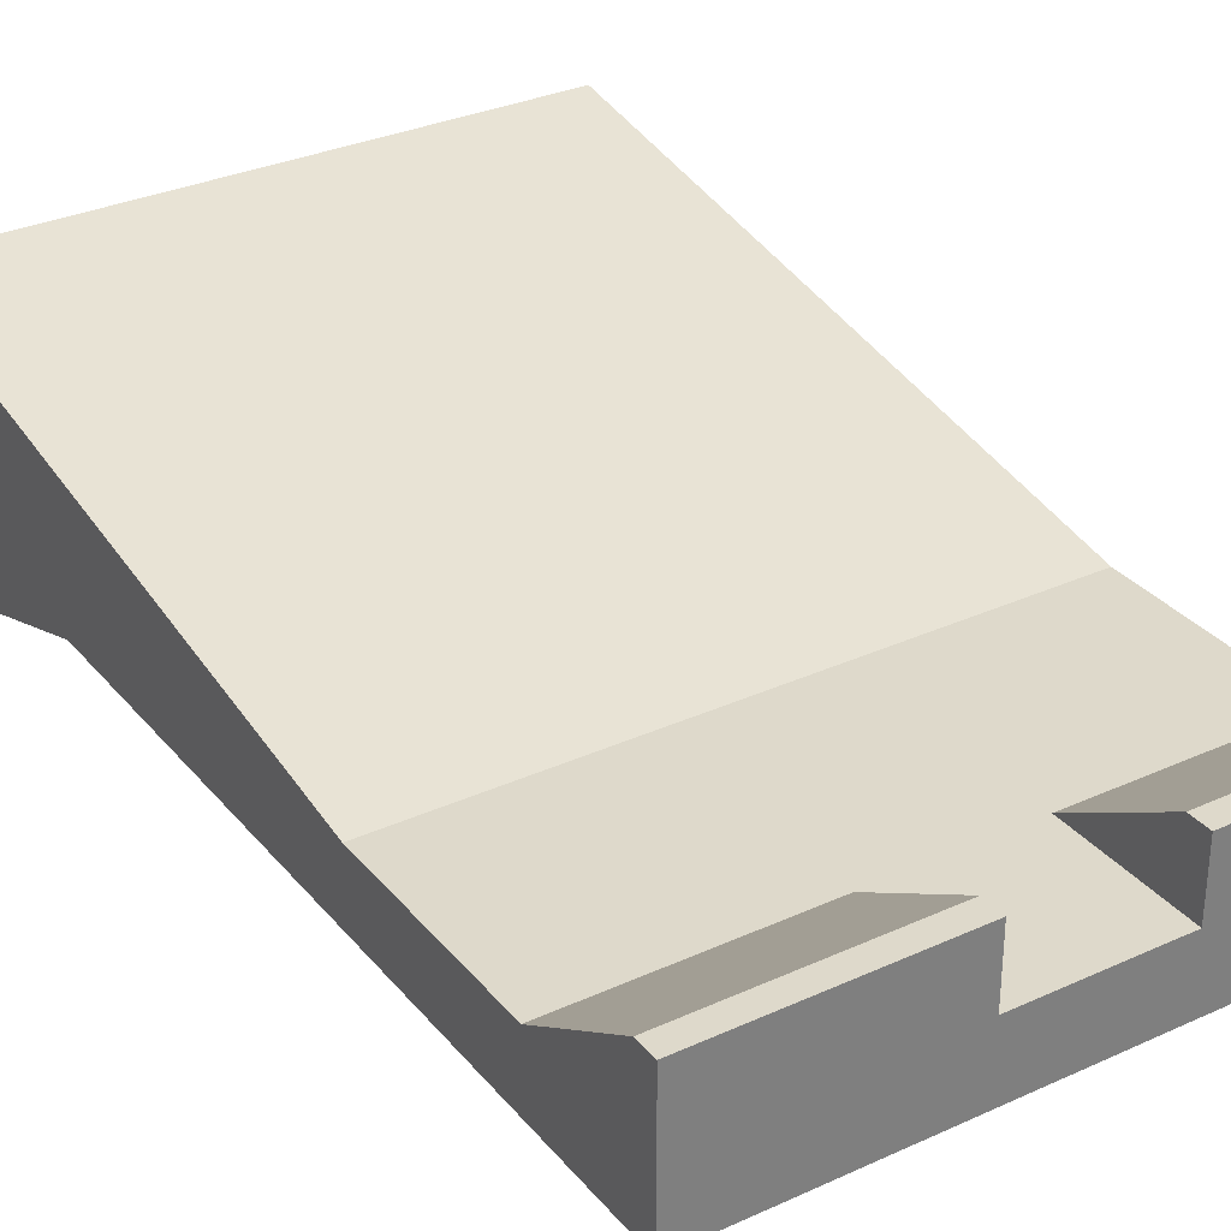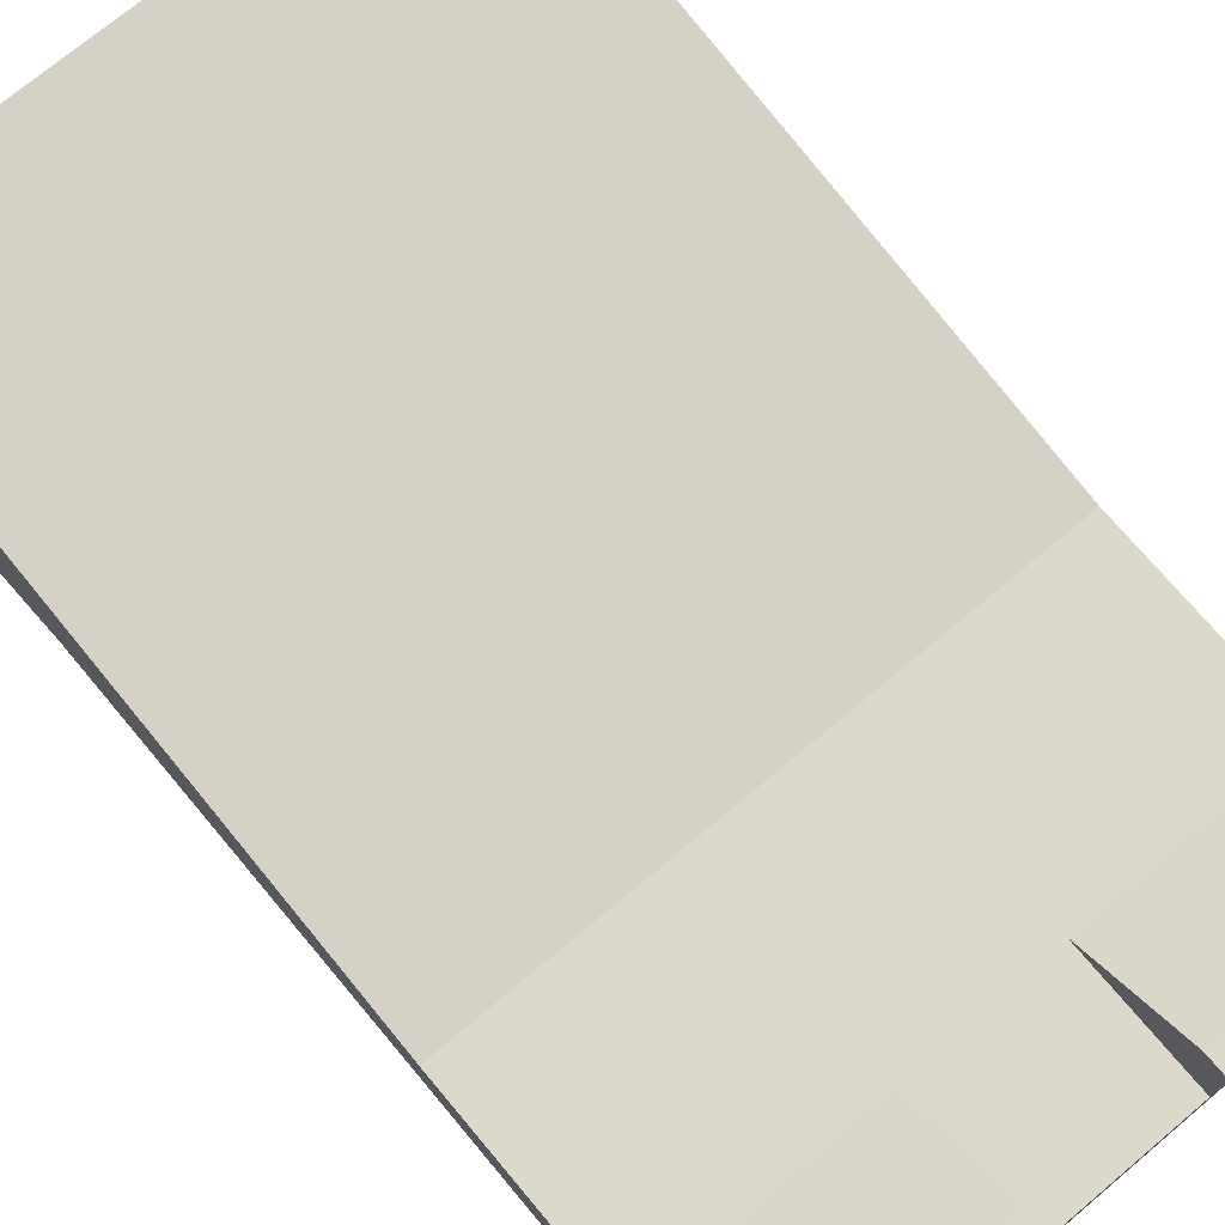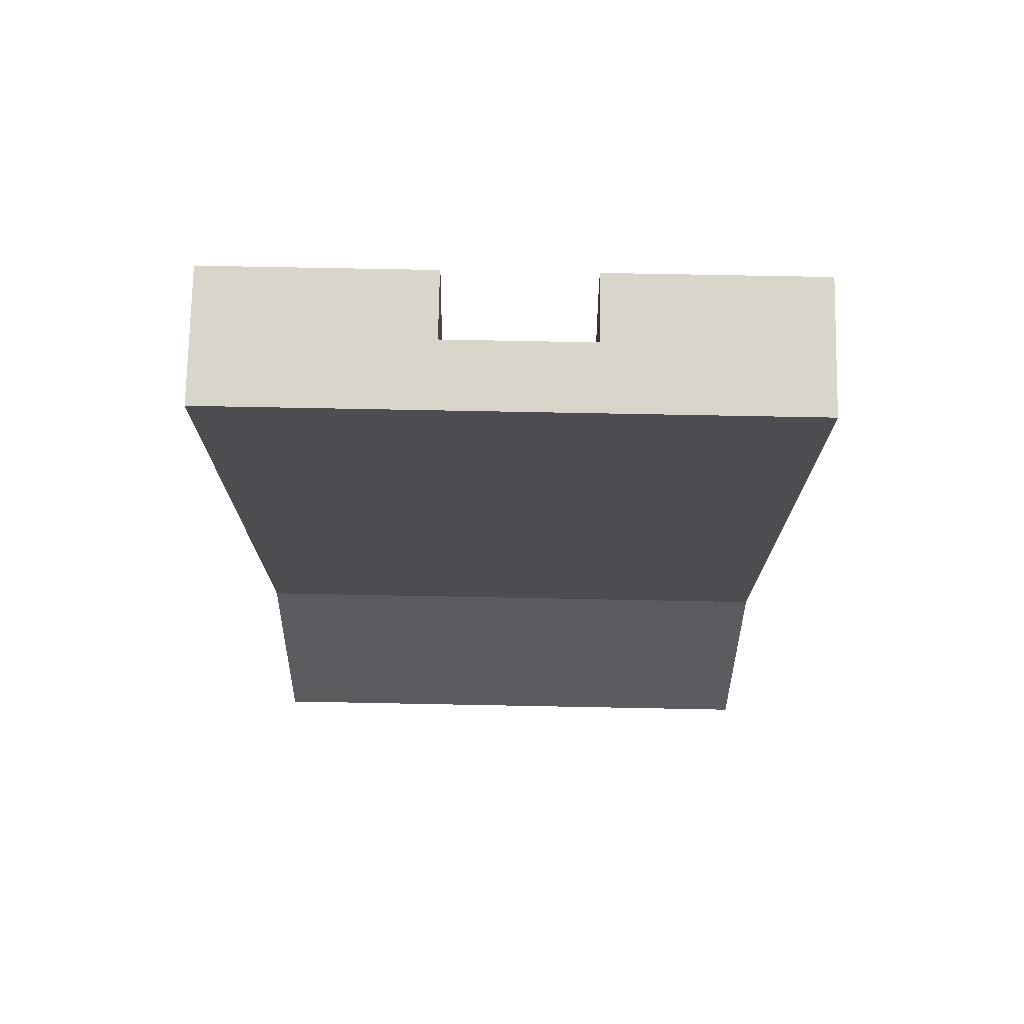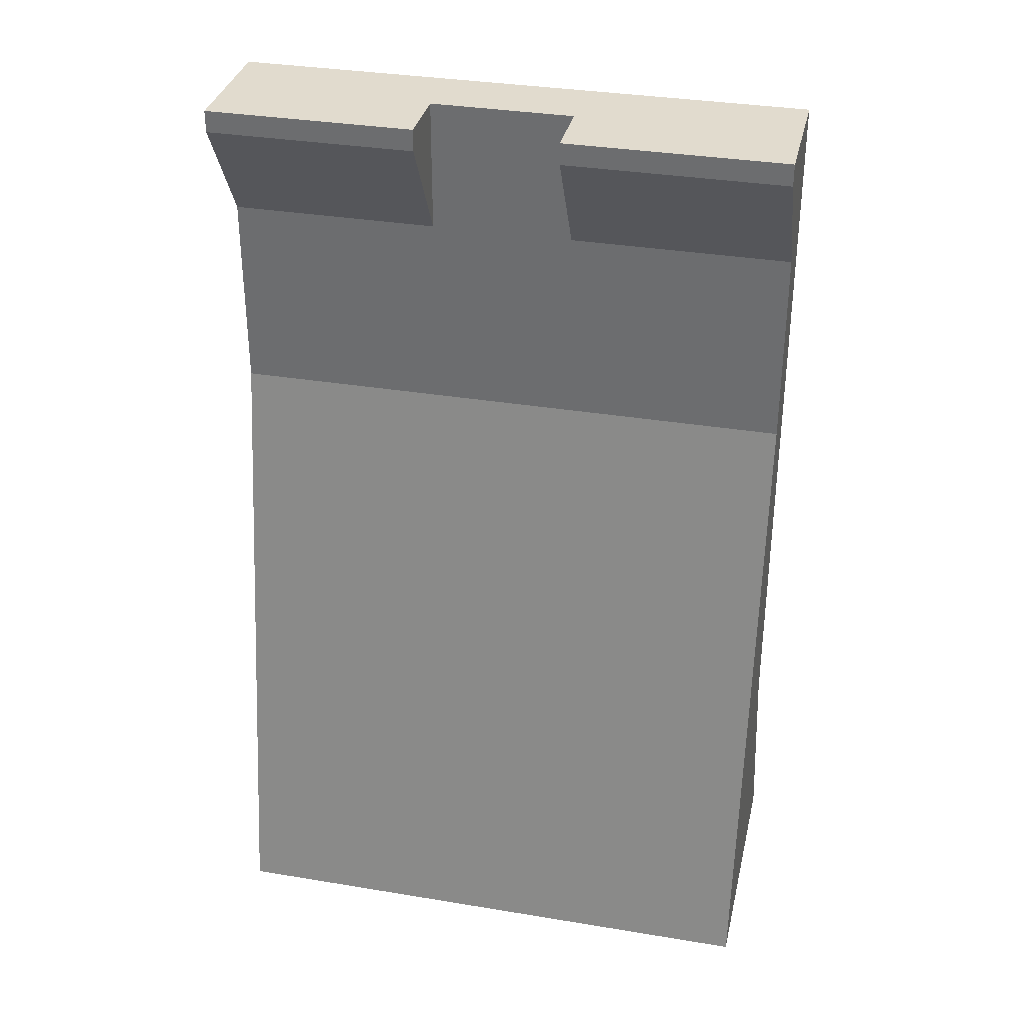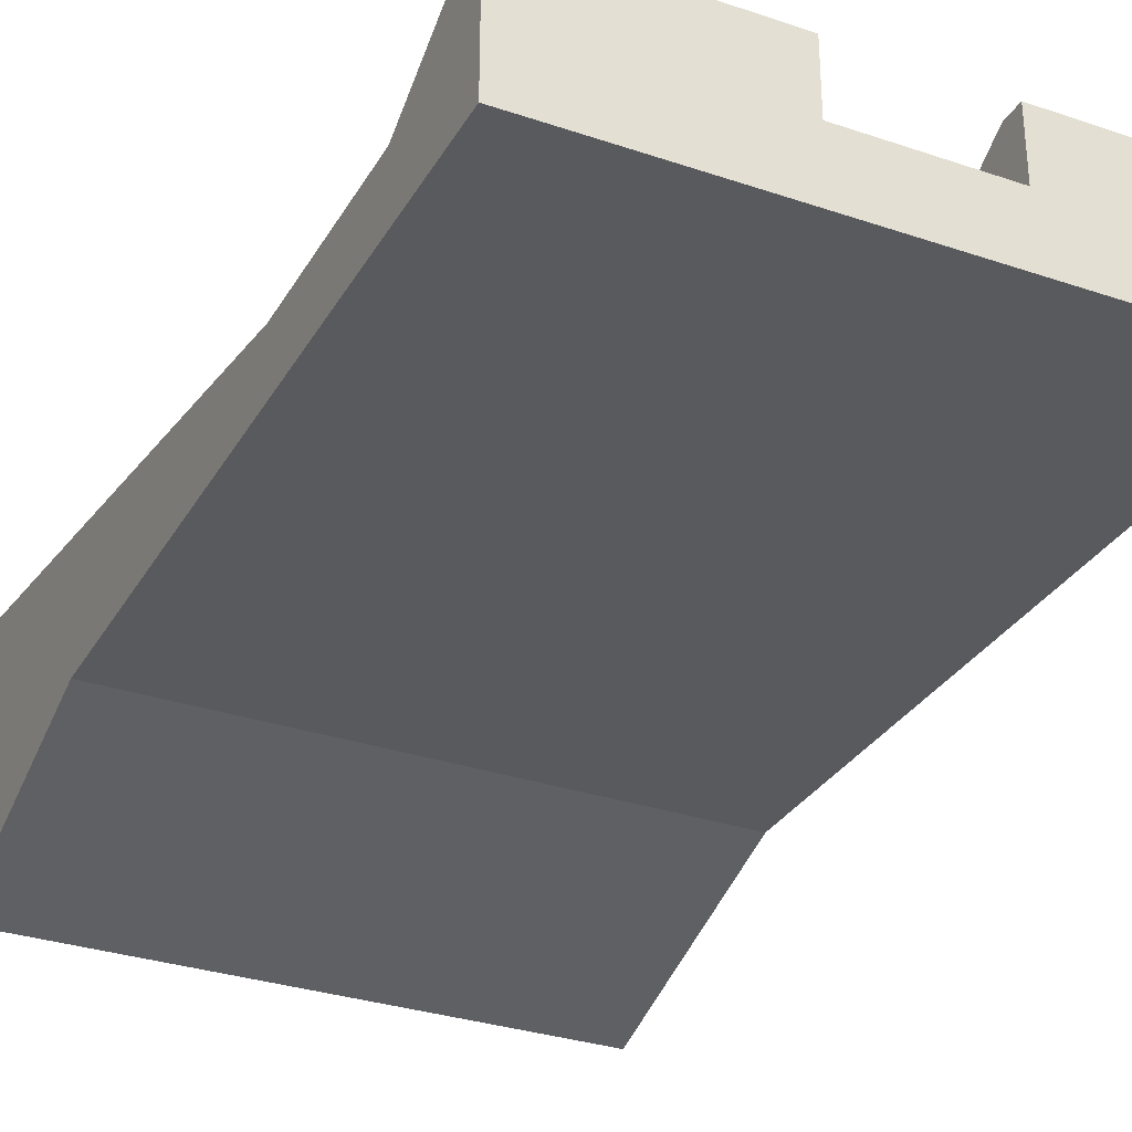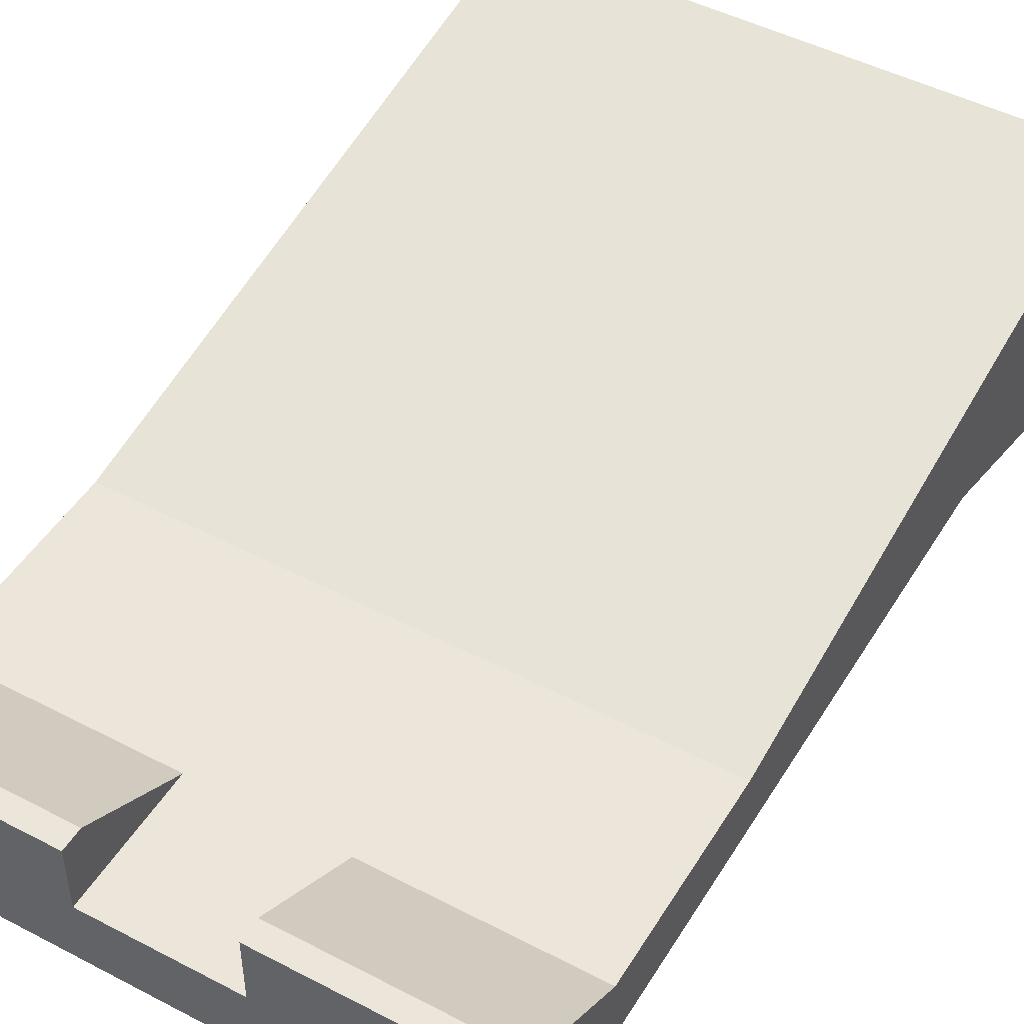
<metadata>
{"format":"obj","ext":"obj","renderer":"f3d","projection":"perspective","resolution":1024,"background":"white","views":[{"elev":31.8,"azim":-32.7,"up":"+Y"},{"elev":72.7,"azim":-40.0,"up":"+Y"},{"elev":74.4,"azim":1.1,"up":"+Z"},{"elev":33.9,"azim":-167.3,"up":"+Z"},{"elev":-31.4,"azim":-25.7,"up":"+Y"},{"elev":48.0,"azim":30.3,"up":"+Y"}]}
</metadata>
<code>
o LM_L_LMet1_TMet1
v 24.4 -0.1412 -65.61
v -23.77 -0.1411 -65.61
v -23.77 -22.37 -65.61
v 24.4 -22.37 -65.61
v 24.4 -0.1412 -65.61
v -23.77 -22.37 -65.61
v 24.4 -0.1412 -65.61
v 24.4 -22.37 -65.61
v 24.4 -14.96 -44.31
v 24.4 -0.1412 -65.61
v 24.4 -9.405 -11.88
v -23.77 -0.1411 -65.61
v -23.77 -0.1411 -65.61
v -23.77 -14.96 -44.31
v -23.77 -22.37 -65.61
v 14.21 -14.96 -44.31
v 24.4 -22.37 -65.61
v -23.77 -22.37 -65.61
v 16.99 -14.96 -44.31
v 24.4 -14.96 -44.31
v 24.4 -22.37 -65.61
v 14.21 -14.96 -44.31
v 16.99 -14.96 -44.31
v 24.4 -22.37 -65.61
v 24.4 -9.405 -11.88
v 24.4 -0.1412 -65.61
v 24.4 -14.96 -44.31
v -23.77 -22.37 -65.61
v -23.77 -14.96 -44.31
v 14.21 -14.96 -44.31
v -23.77 -0.1411 -65.61
v -23.77 -9.405 -11.88
v -23.77 -14.96 -44.31
v 24.4 -9.405 -11.88
v -23.77 -9.405 -11.88
v -23.77 -0.1411 -65.61
v 16.99 -14.96 -44.31
v 24.4 -14.96 15.91
v 24.4 -14.96 -44.31
v 14.21 -14.96 -44.31
v 24.4 -14.96 15.91
v 16.99 -14.96 -44.31
v 24.4 -9.405 4.791
v 24.4 -9.405 -11.88
v 24.4 -14.96 -44.31
v 14.21 -14.96 -44.31
v -23.77 -14.96 -44.31
v -23.77 -14.96 15.91
v -23.77 -9.405 -11.88
v -23.77 -9.405 4.791
v -23.77 -14.96 -44.31
v 24.4 -9.405 15.91
v 24.4 -9.405 4.791
v 24.4 -14.96 -44.31
v 24.4 -9.405 -11.88
v -23.77 -9.405 4.791
v -23.77 -9.405 -11.88
v 24.4 -14.96 -44.31
v 24.4 -14.96 15.91
v 24.4 -9.405 15.91
v 24.4 -9.405 -11.88
v 24.4 -9.405 4.791
v 6.798 -9.405 4.791
v 24.4 -9.405 -11.88
v 6.798 -9.405 4.791
v -5.245 -9.405 4.791
v -23.77 -9.405 4.791
v -23.77 -9.405 15.91
v -23.77 -14.96 -44.31
v 24.4 -9.405 -11.88
v -5.245 -9.405 4.791
v -23.77 -9.405 4.791
v 14.21 -14.96 -44.31
v -23.77 -14.96 15.91
v 24.4 -14.96 15.91
v 24.4 -9.405 4.791
v 24.4 -3.847 14.05
v 6.798 -9.405 4.791
v -23.77 -14.96 15.91
v -23.77 -14.96 -44.31
v -23.77 -9.405 15.91
v 24.4 -3.847 15.91
v 24.4 -3.847 14.05
v 24.4 -9.405 4.791
v 24.4 -3.847 14.05
v 6.798 -3.847 14.05
v 6.798 -9.405 4.791
v 24.4 -9.405 15.91
v 24.4 -3.847 15.91
v 24.4 -9.405 4.791
v 24.4 -3.847 14.05
v 24.4 -3.847 15.91
v 6.798 -3.847 15.91
v 6.798 -3.847 14.05
v 6.798 -9.405 4.791
v 6.798 -9.405 15.91
v -5.245 -9.405 4.791
v -5.245 -9.405 4.791
v -5.245 -3.847 14.05
v -23.77 -9.405 4.791
v 6.798 -9.405 15.91
v 6.798 -9.405 4.791
v 6.798 -3.847 14.05
v 6.798 -3.847 15.91
v 24.4 -3.847 15.91
v 6.798 -9.405 15.91
v -5.245 -3.847 14.05
v -23.77 -3.847 14.05
v -23.77 -9.405 4.791
v 6.798 -3.847 14.05
v 6.798 -3.847 15.91
v 6.798 -9.405 15.91
v -5.245 -3.847 14.05
v -5.245 -9.405 4.791
v -5.245 -9.405 15.91
v 24.4 -3.847 15.91
v 24.4 -9.405 15.91
v 6.798 -9.405 15.91
v -5.245 -3.847 14.05
v -5.245 -3.847 15.91
v -23.77 -3.847 14.05
v -5.245 -9.405 15.91
v -5.245 -9.405 15.91
v -5.245 -3.847 15.91
v -5.245 -3.847 14.05
v -23.77 -3.847 15.91
v -23.77 -9.405 4.791
v -23.77 -3.847 14.05
v -23.77 -9.405 15.91
v -5.245 -3.847 15.91
v -5.245 -9.405 15.91
v -23.77 -3.847 15.91
v 6.798 -9.405 15.91
v 24.4 -9.405 15.91
v 24.4 -14.96 15.91
v -23.77 -3.847 14.05
v -23.77 -3.847 15.91
v -23.77 -9.405 15.91
v 24.4 -14.96 15.91
v -5.245 -9.405 15.91
v 6.798 -9.405 15.91
v -5.245 -9.405 15.91
v -23.77 -9.405 15.91
v -23.77 -3.847 15.91
v -5.245 -9.405 15.91
v 24.4 -14.96 15.91
v -23.77 -14.96 15.91
v -23.77 -14.96 15.91
v -23.77 -9.405 15.91
v -5.245 -9.405 15.91
f 3 2 1
f 6 5 4
f 9 8 7
f 12 11 10
f 15 14 13
f 18 17 16
f 21 20 19
f 24 23 22
f 27 26 25
f 30 29 28
f 33 32 31
f 36 35 34
f 39 38 37
f 42 41 40
f 45 44 43
f 48 47 46
f 51 50 49
f 54 53 52
f 57 56 55
f 60 59 58
f 63 62 61
f 66 65 64
f 69 68 67
f 72 71 70
f 75 74 73
f 78 77 76
f 81 80 79
f 84 83 82
f 87 86 85
f 90 89 88
f 93 92 91
f 93 91 94
f 97 96 95
f 100 99 98
f 103 102 101
f 106 105 104
f 109 108 107
f 112 111 110
f 115 114 113
f 118 117 116
f 121 120 119
f 97 122 96
f 125 124 123
f 121 126 120
f 129 128 127
f 132 131 130
f 135 134 133
f 138 137 136
f 141 140 139
f 144 143 142
f 147 146 145
f 150 149 148

</code>
